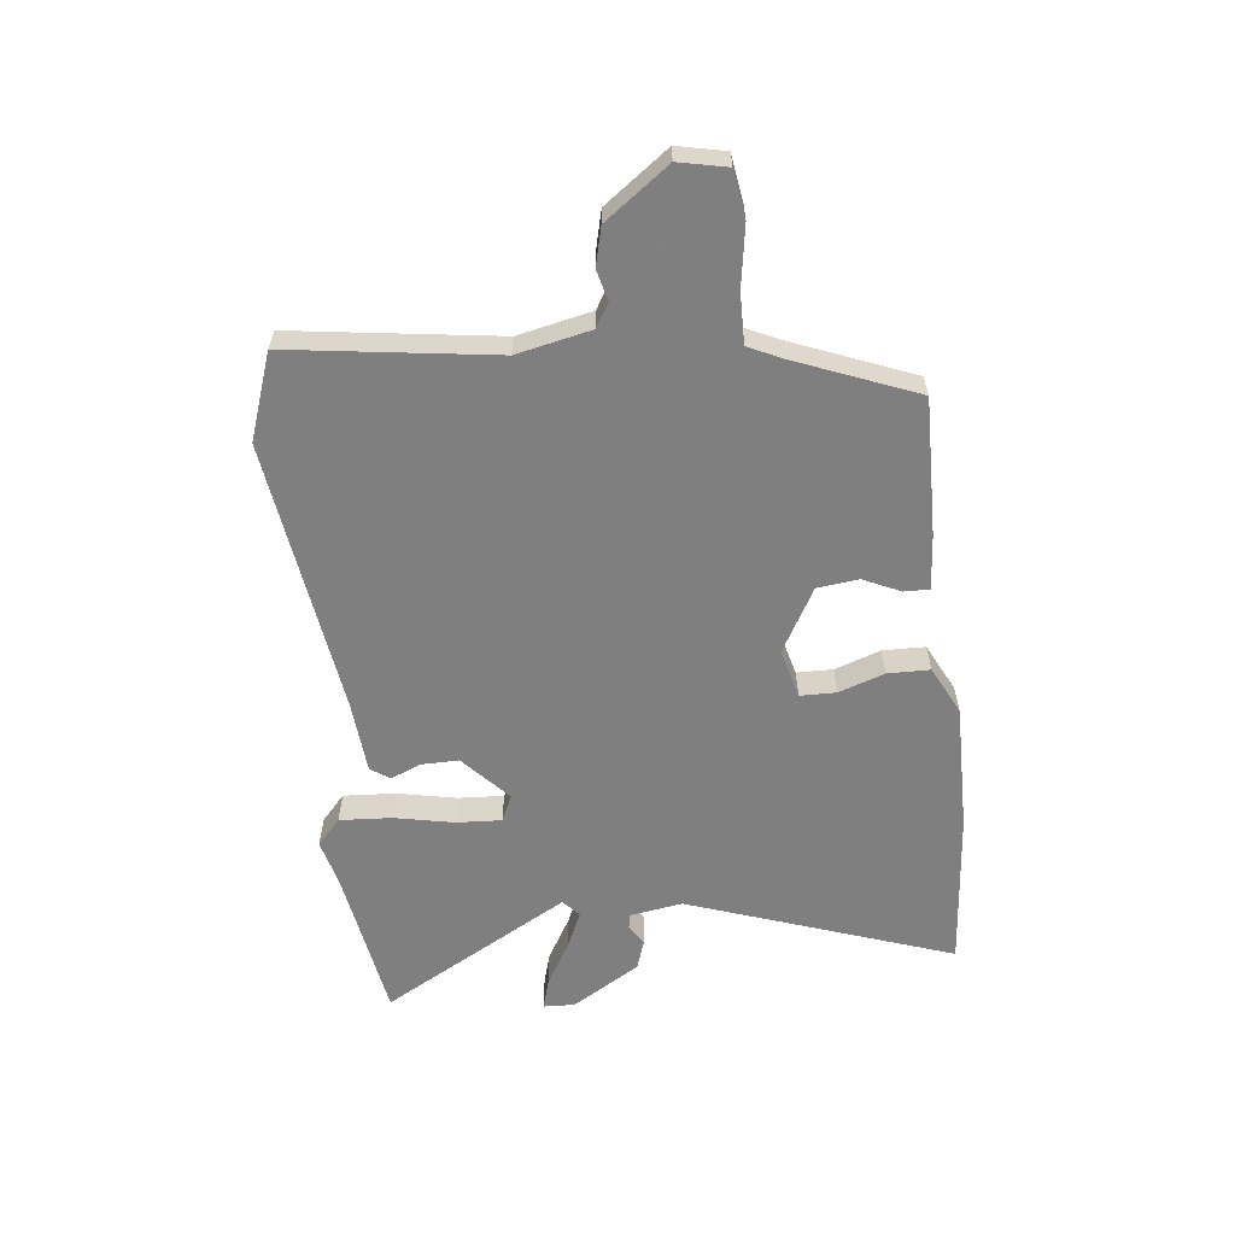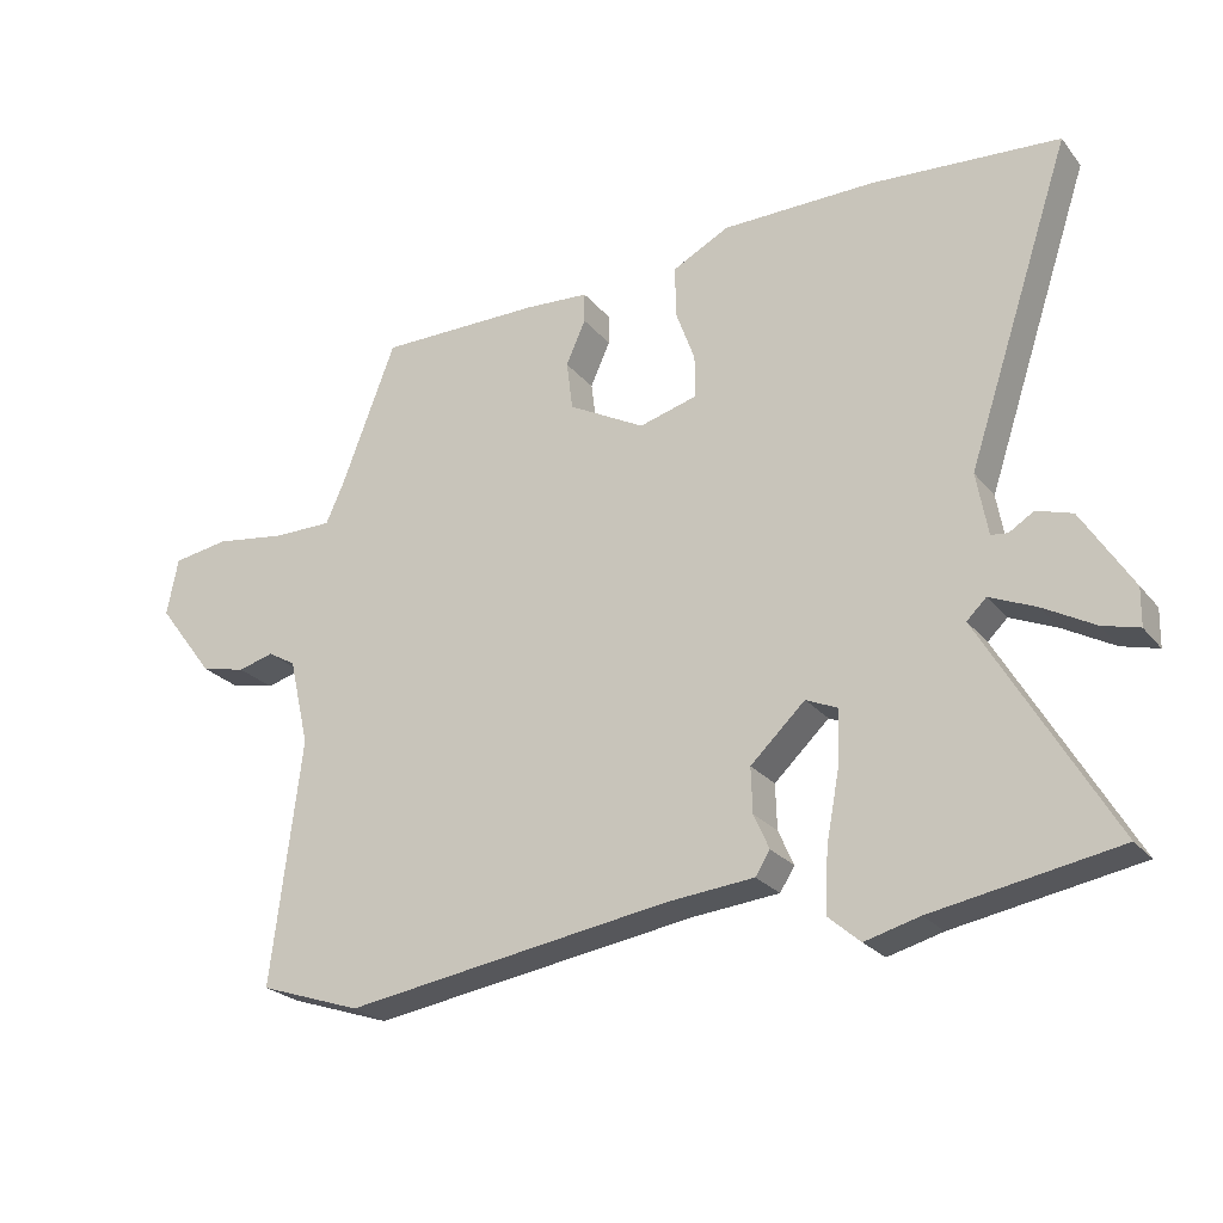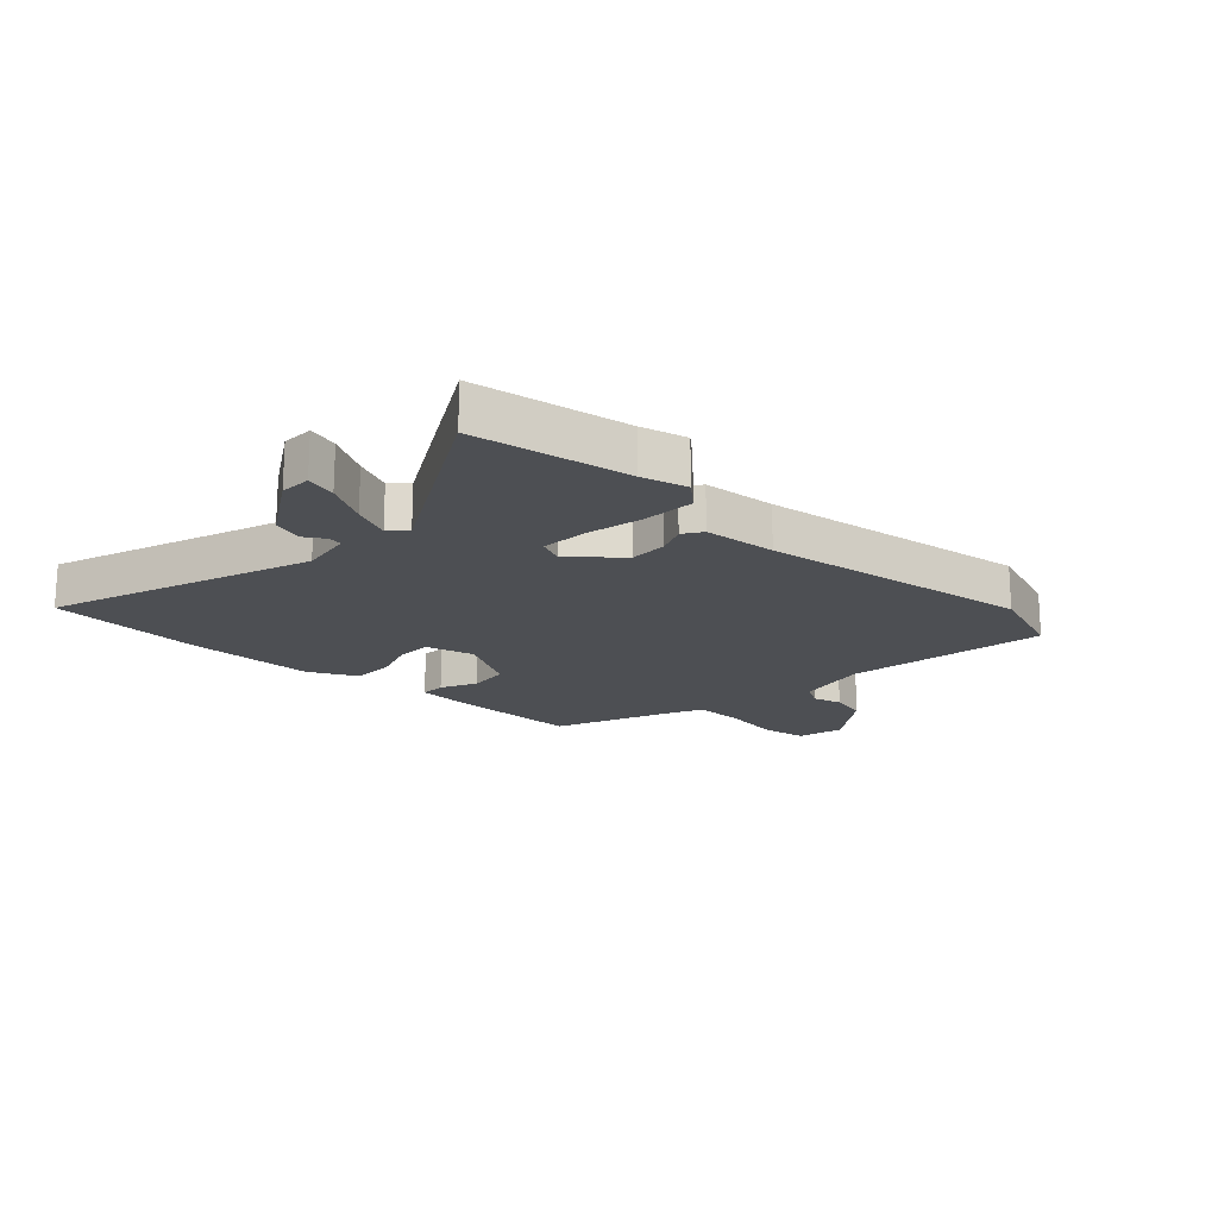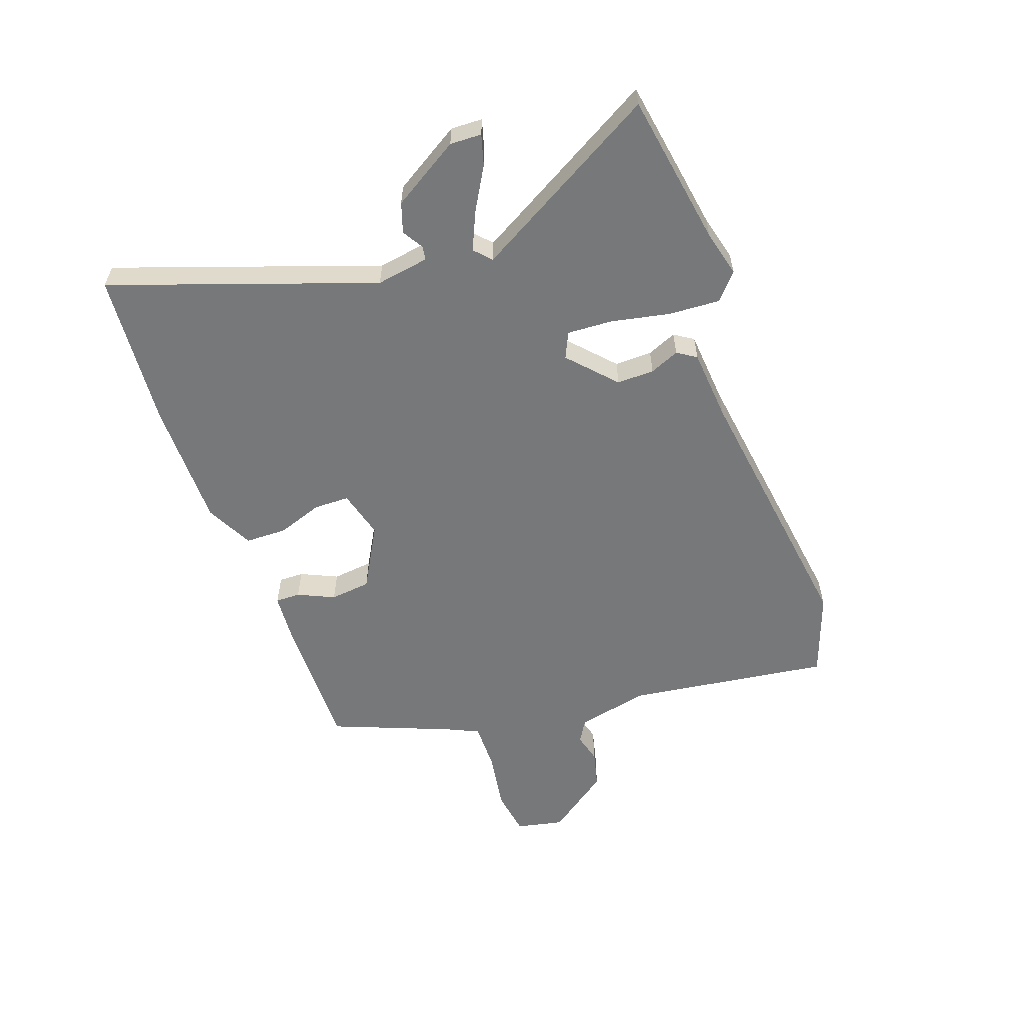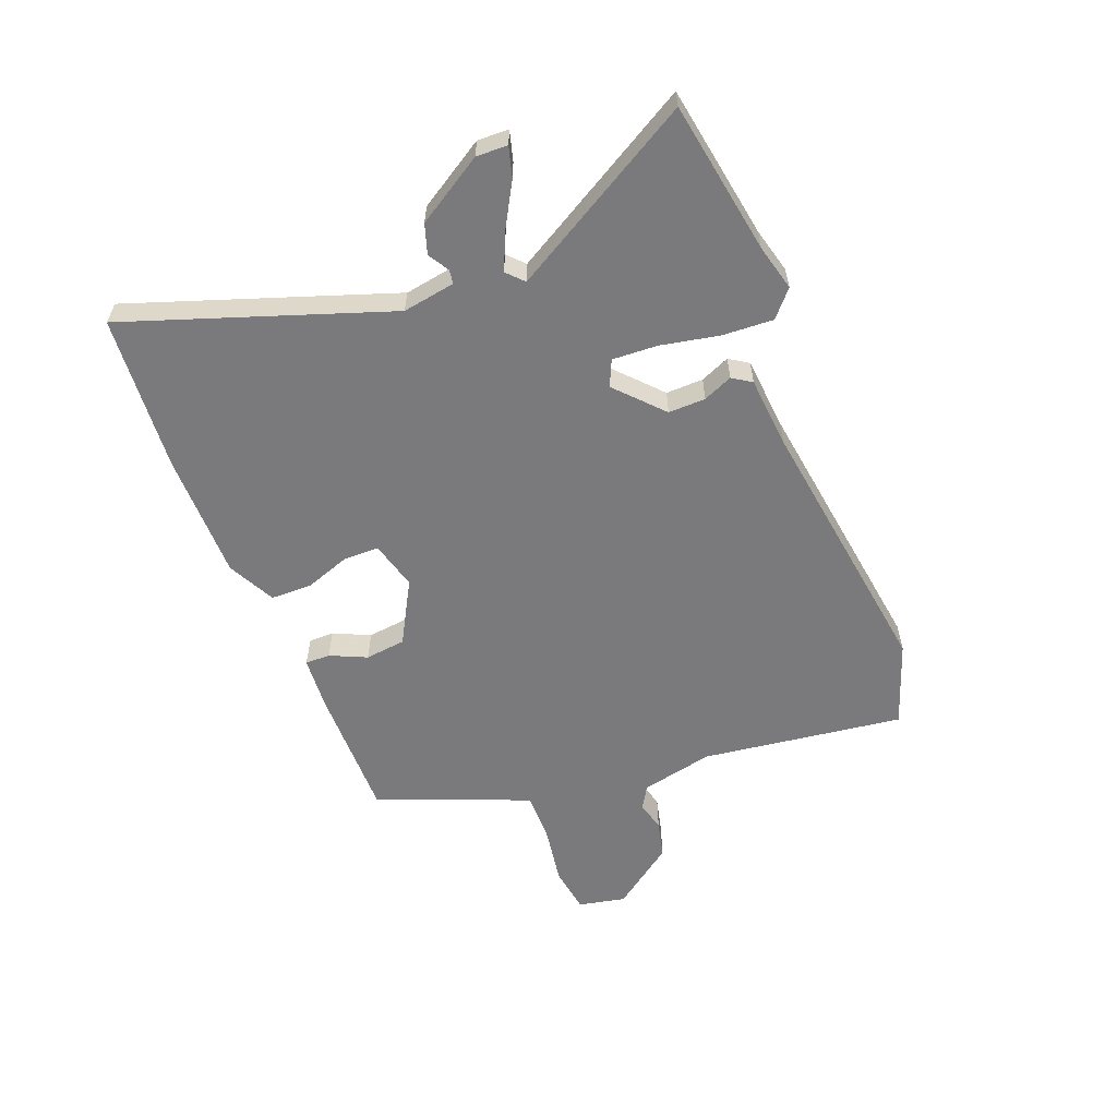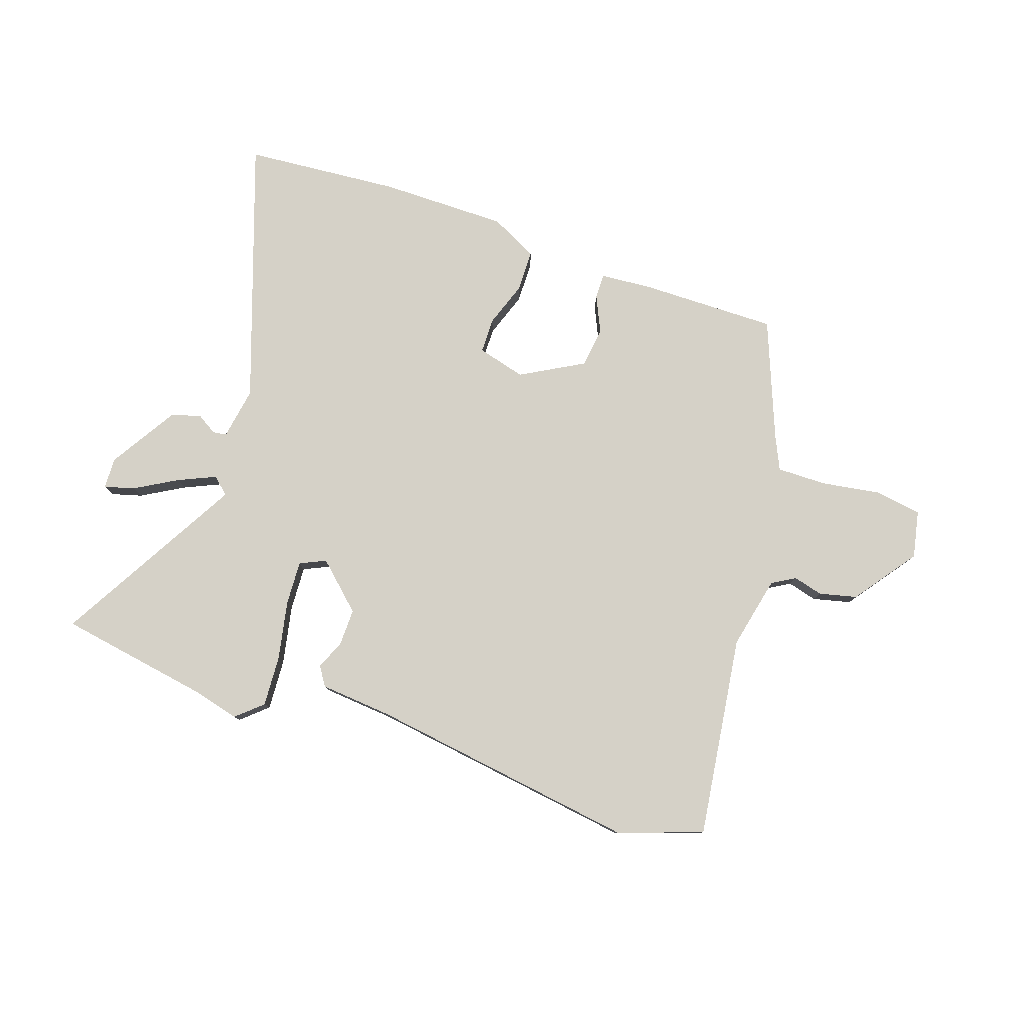
<metadata>
{"format":"obj","ext":"obj","renderer":"f3d","projection":"perspective","resolution":1024,"background":"white","views":[{"elev":-59.9,"azim":-84.5,"up":"+Y"},{"elev":-24.5,"azim":29.2,"up":"+Z"},{"elev":-17.8,"azim":135.9,"up":"+Y"},{"elev":-57.4,"azim":108.9,"up":"+Y"},{"elev":-58.2,"azim":110.8,"up":"+Y"},{"elev":79.3,"azim":-161.8,"up":"+Y"}]}
</metadata>
<code>
v 0.357 0.07 0.51
v 0.625 0.07 0.491
v 0.475 0.07 0.04
v 0.491 0.07 -0.05
v 0.515 0.07 -0.053
v 0.55 0.07 -0.031
v 0.601 0.07 -0.047
v 0.673 0.07 -0.161
v 0.672 0.07 -0.215
v 0.62 0.07 -0.201
v 0.546 0.07 -0.16
v 0.481 0.07 -0.132
v 0.453 0.07 -0.159
v 0.638 0.07 -0.475
v 0.375 0.07 -0.522
v 0.297 0.07 -0.543
v 0.252 0.07 -0.504
v 0.256 0.07 -0.416
v 0.275 0.07 -0.315
v 0.278 0.07 -0.238
v 0.233 0.07 -0.218
v 0.155 0.07 -0.292
v 0.157 0.07 -0.356
v 0.179 0.07 -0.406
v 0.158 0.07 -0.439
v 0.034 0.07 -0.451
v -0.432 0.07 -0.523
v -0.578 0.07 -0.474
v -0.535 0.07 -0.125
v -0.564 0.07 0
v -0.604 0.07 0.023
v -0.655 0.07 0.009
v -0.72 0.07 0.024
v -0.801 0.07 0.131
v -0.785 0.07 0.213
v -0.705 0.07 0.226
v -0.602 0.07 0.211
v -0.517 0.07 0.211
v -0.491 0.07 0.269
v -0.413 0.07 0.474
v -0.181 0.07 0.474
v -0.088 0.07 0.468
v -0.088 0.07 0.425
v -0.116 0.07 0.362
v -0.107 0.07 0.292
v 0.002 0.07 0.233
v 0.085 0.07 0.256
v 0.085 0.07 0.317
v 0.057 0.07 0.394
v 0.057 0.07 0.466
v 0.138 0.07 0.508
v 0.357 0 0.51
v 0.625 0 0.491
v 0.475 0 0.04
v 0.491 0 -0.05
v 0.515 0 -0.053
v 0.55 0 -0.031
v 0.601 0 -0.047
v 0.673 0 -0.161
v 0.672 0 -0.215
v 0.62 0 -0.201
v 0.546 0 -0.16
v 0.481 0 -0.132
v 0.453 0 -0.159
v 0.638 0 -0.475
v 0.375 0 -0.522
v 0.297 0 -0.543
v 0.252 0 -0.504
v 0.256 0 -0.416
v 0.275 0 -0.315
v 0.278 0 -0.238
v 0.233 0 -0.218
v 0.155 0 -0.292
v 0.157 0 -0.356
v 0.179 0 -0.406
v 0.158 0 -0.439
v 0.034 0 -0.451
v -0.432 0 -0.523
v -0.578 0 -0.474
v -0.535 0 -0.125
v -0.564 0 0
v -0.604 0 0.023
v -0.655 0 0.009
v -0.72 0 0.024
v -0.801 0 0.131
v -0.785 0 0.213
v -0.705 0 0.226
v -0.602 0 0.211
v -0.517 0 0.211
v -0.491 0 0.269
v -0.413 0 0.474
v -0.181 0 0.474
v -0.088 0 0.468
v -0.088 0 0.425
v -0.116 0 0.362
v -0.107 0 0.292
v 0.002 0 0.233
v 0.085 0 0.256
v 0.085 0 0.317
v 0.057 0 0.394
v 0.057 0 0.466
v 0.138 0 0.508
f 48 49 50 51
f 47 48 51 1
f 41 42 43 44
f 39 40 41 44
f 38 39 44 45
f 34 35 36 37
f 34 37 38
f 31 32 33 34
f 31 34 38 45
f 26 27 28 29
f 26 29 30
f 23 24 25 26
f 22 23 26 30
f 21 22 30 31
f 16 17 18 19
f 15 16 19 20
f 13 14 15 20
f 12 13 20 21
f 8 9 10 11
f 8 11 12
f 5 6 7 8
f 4 5 8 12
f 3 4 12 21
f 47 1 2 3
f 46 47 3 21
f 21 31 45 46
f 102 101 100 99
f 52 102 99 98
f 95 94 93 92
f 95 92 91 90
f 96 95 90 89
f 88 87 86 85
f 89 88 85
f 85 84 83 82
f 96 89 85 82
f 80 79 78 77
f 81 80 77
f 77 76 75 74
f 81 77 74 73
f 82 81 73 72
f 70 69 68 67
f 71 70 67 66
f 71 66 65 64
f 72 71 64 63
f 62 61 60 59
f 63 62 59
f 59 58 57 56
f 63 59 56 55
f 72 63 55 54
f 54 53 52 98
f 72 54 98 97
f 97 96 82 72
f 1 52 53 2
f 2 53 54 3
f 3 54 55 4
f 4 55 56 5
f 5 56 57 6
f 6 57 58 7
f 7 58 59 8
f 8 59 60 9
f 9 60 61 10
f 10 61 62 11
f 11 62 63 12
f 12 63 64 13
f 13 64 65 14
f 14 65 66 15
f 15 66 67 16
f 16 67 68 17
f 17 68 69 18
f 18 69 70 19
f 19 70 71 20
f 20 71 72 21
f 21 72 73 22
f 22 73 74 23
f 23 74 75 24
f 24 75 76 25
f 25 76 77 26
f 26 77 78 27
f 27 78 79 28
f 28 79 80 29
f 29 80 81 30
f 30 81 82 31
f 31 82 83 32
f 32 83 84 33
f 33 84 85 34
f 34 85 86 35
f 35 86 87 36
f 36 87 88 37
f 37 88 89 38
f 38 89 90 39
f 39 90 91 40
f 40 91 92 41
f 41 92 93 42
f 42 93 94 43
f 43 94 95 44
f 44 95 96 45
f 45 96 97 46
f 46 97 98 47
f 47 98 99 48
f 48 99 100 49
f 49 100 101 50
f 50 101 102 51
f 51 102 52 1

</code>
